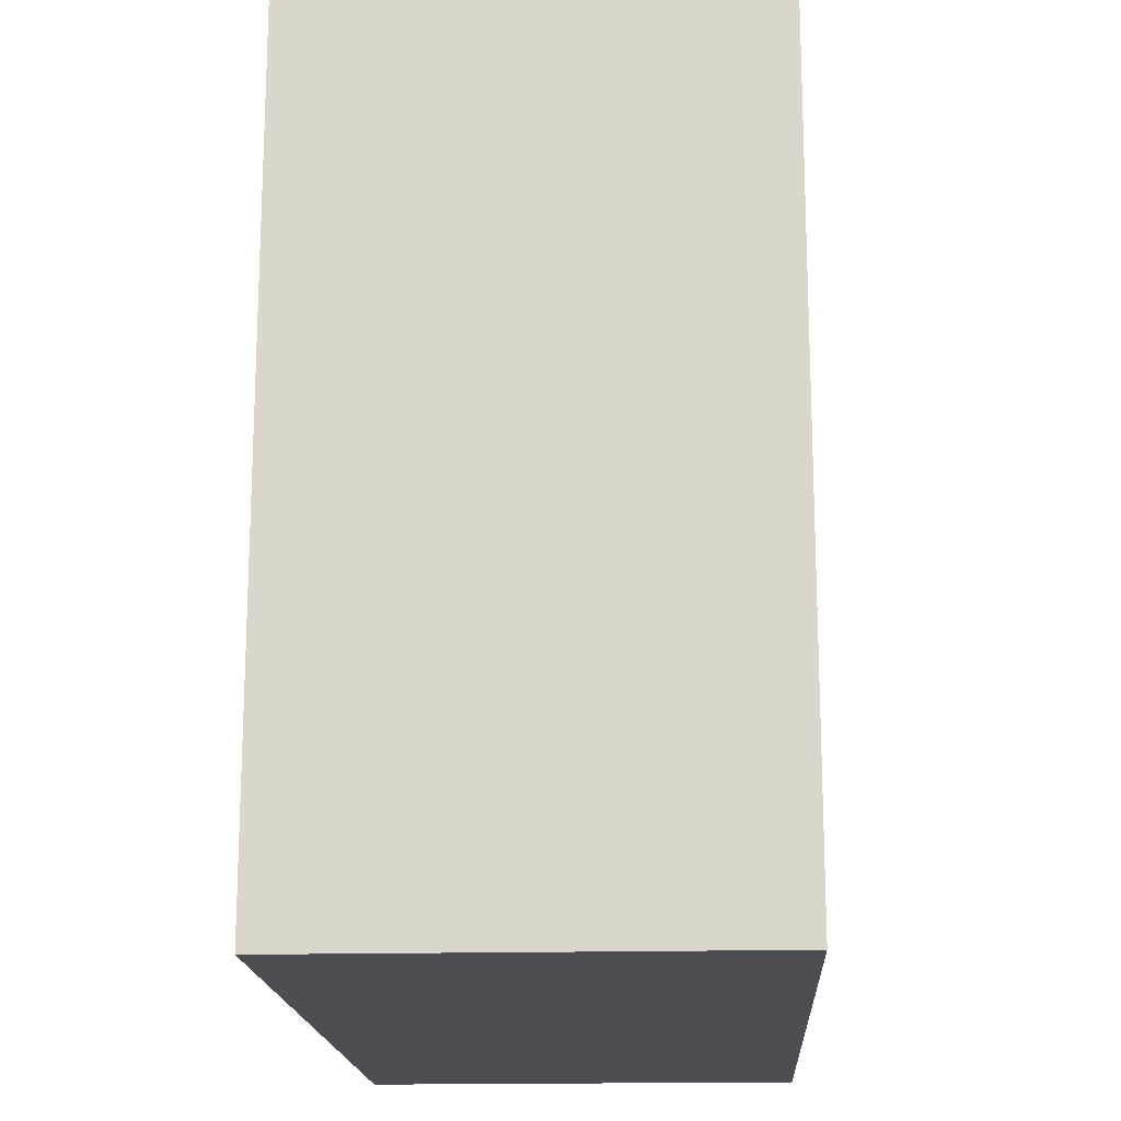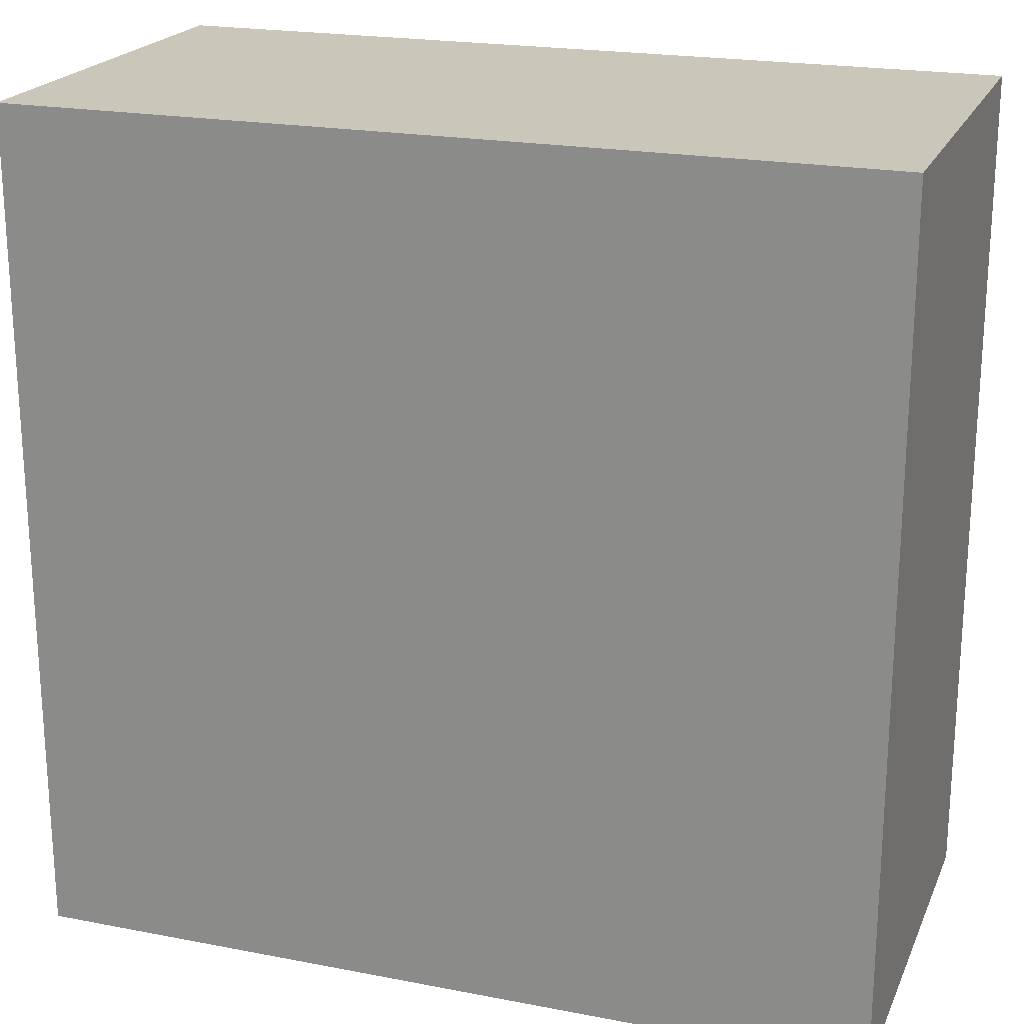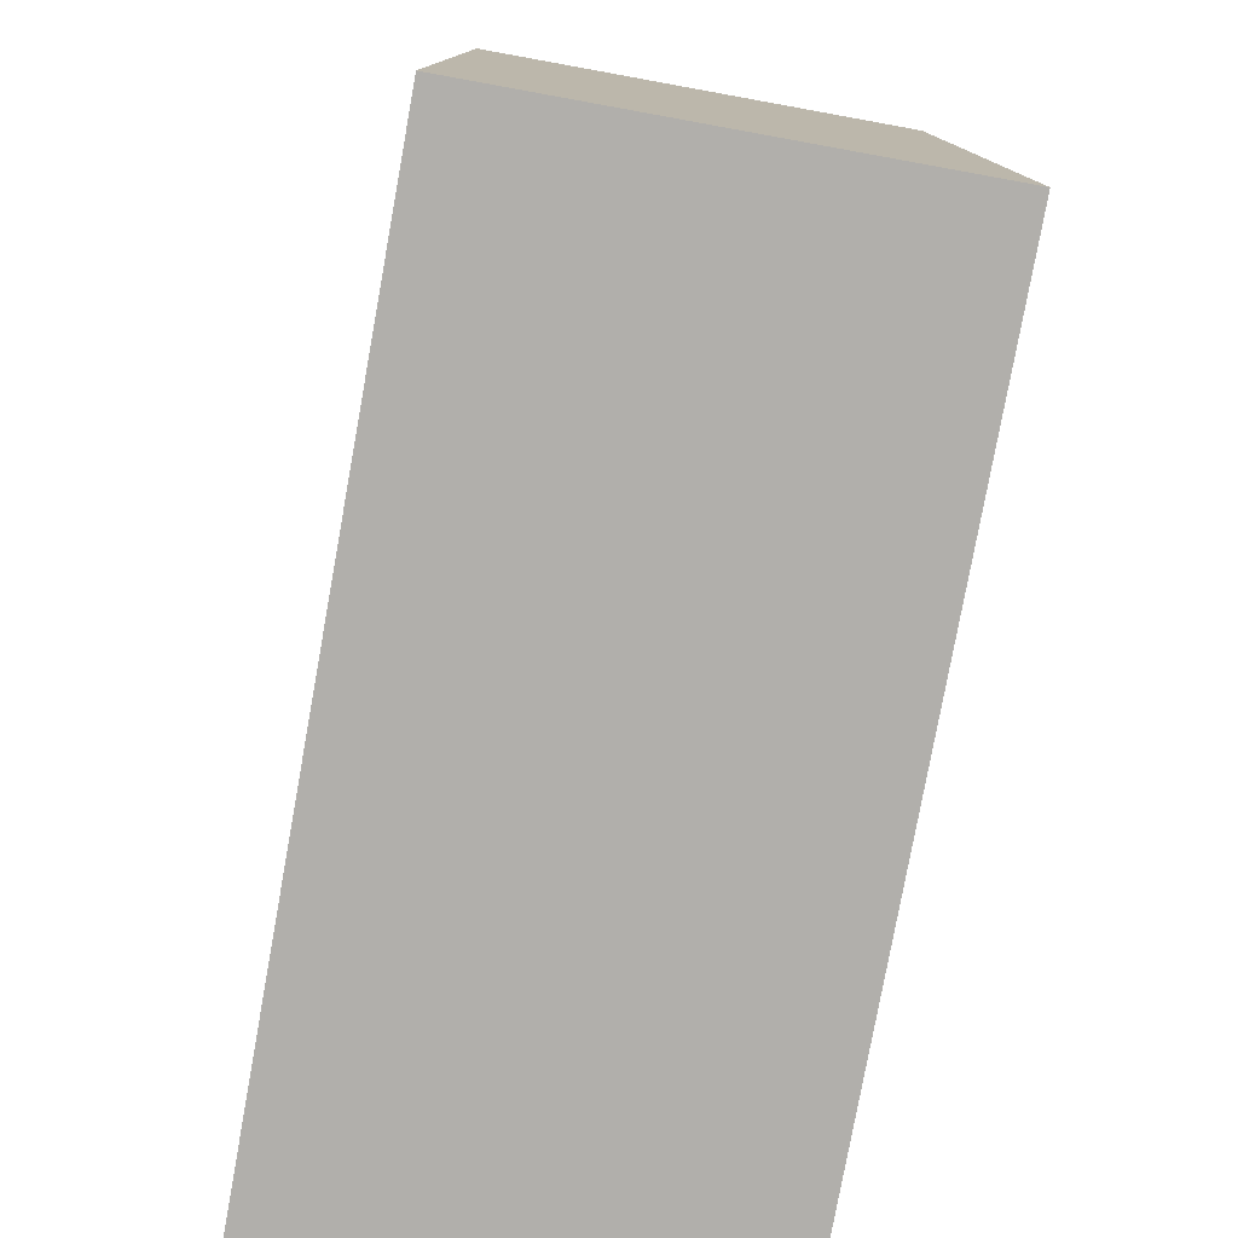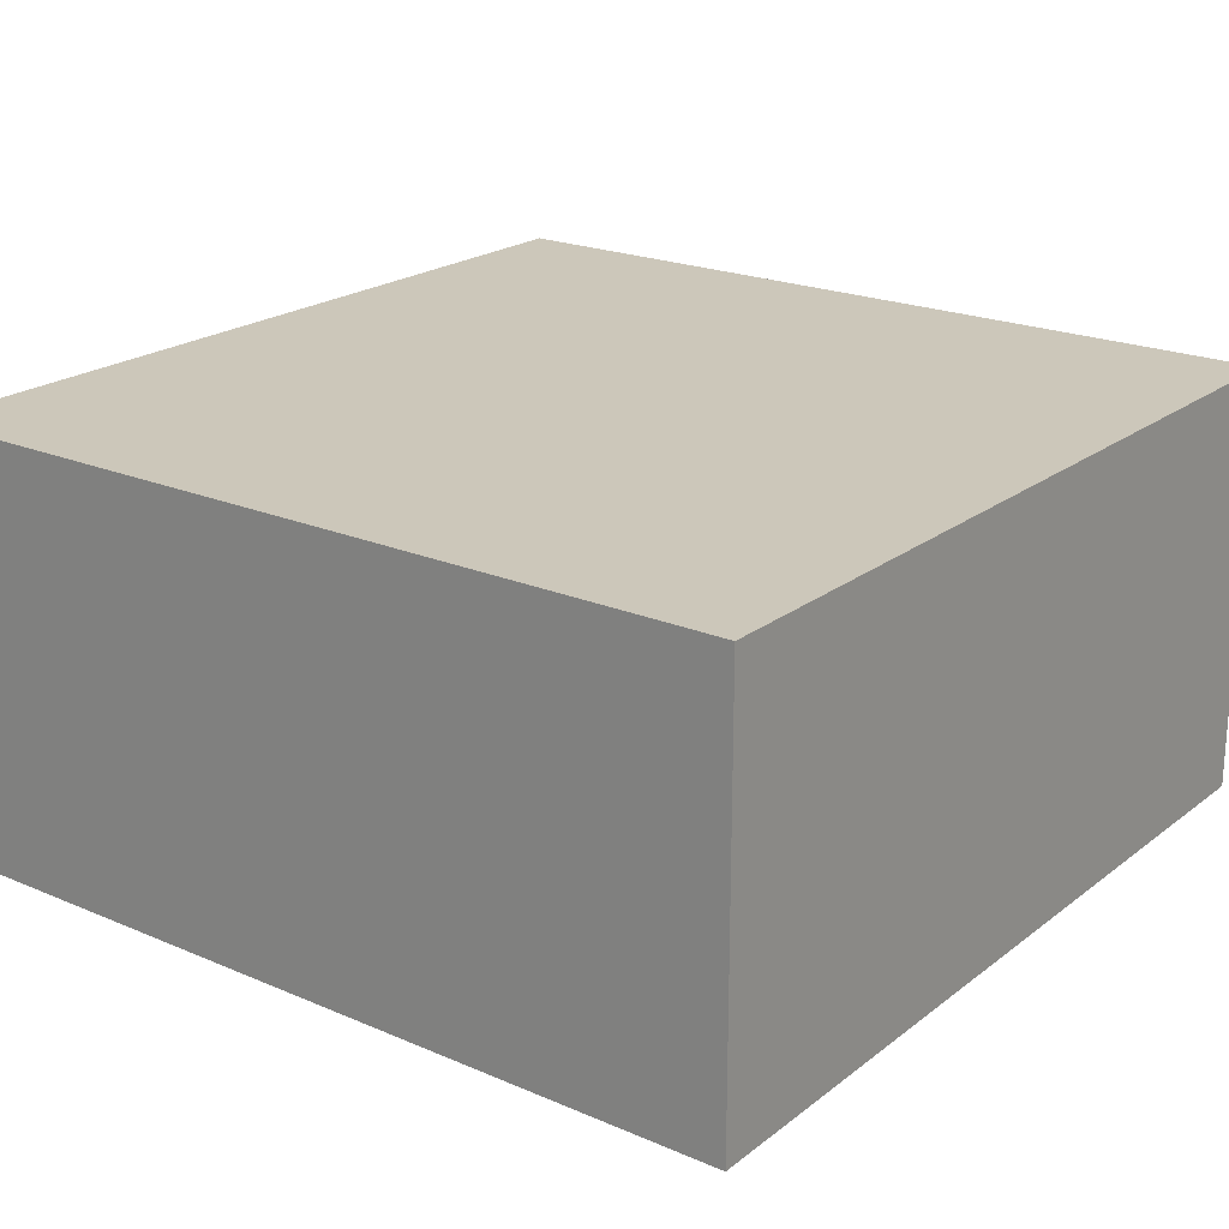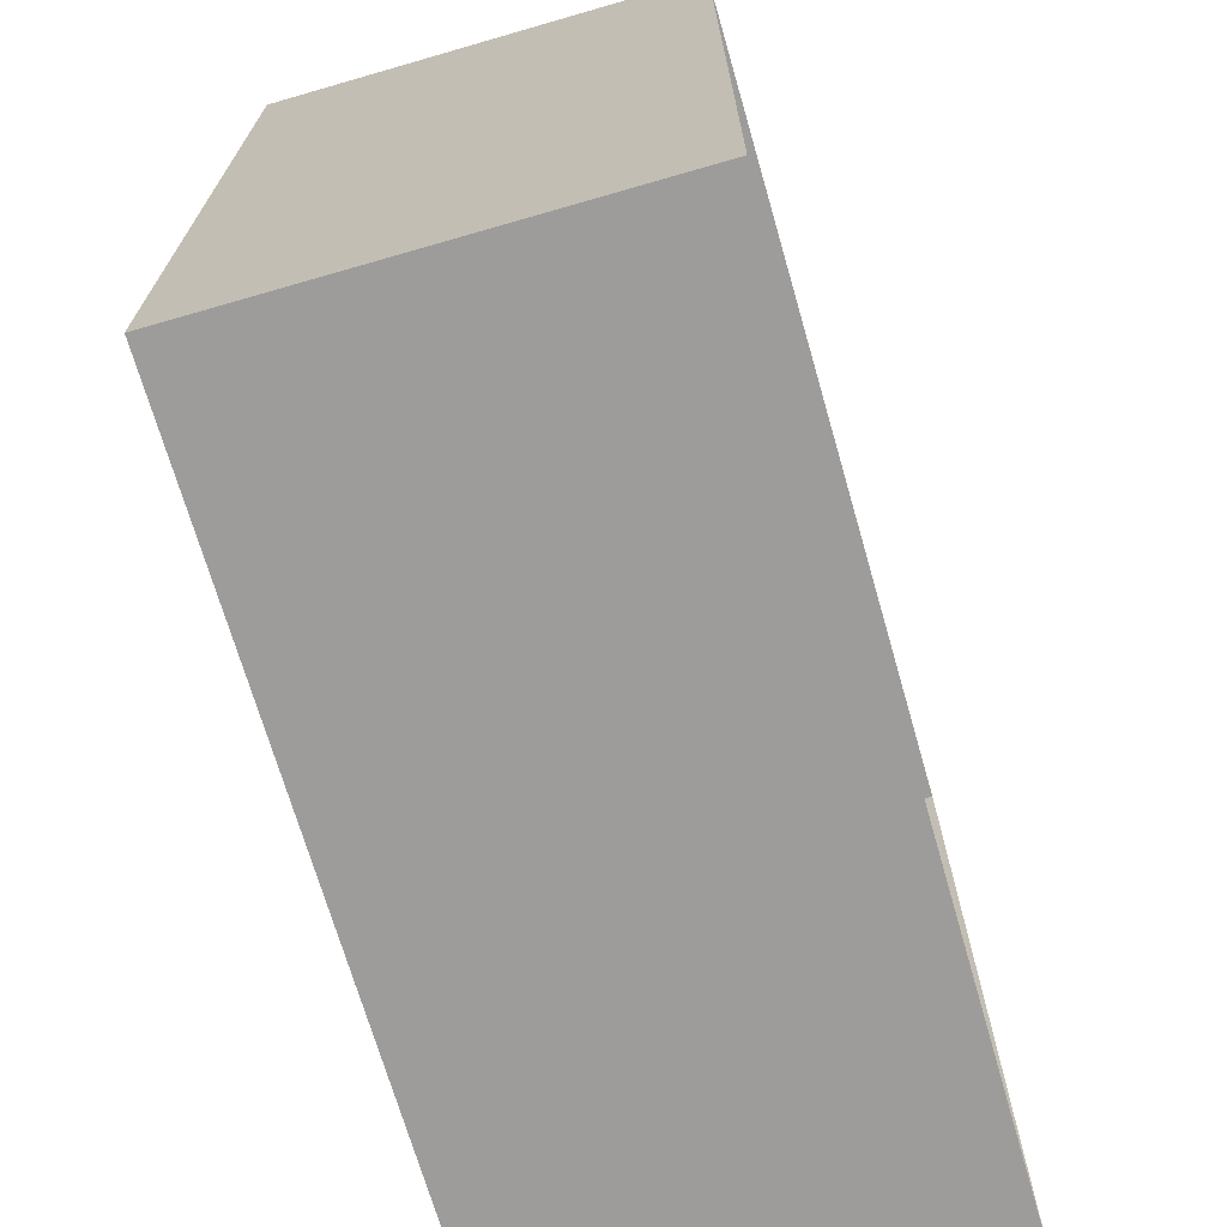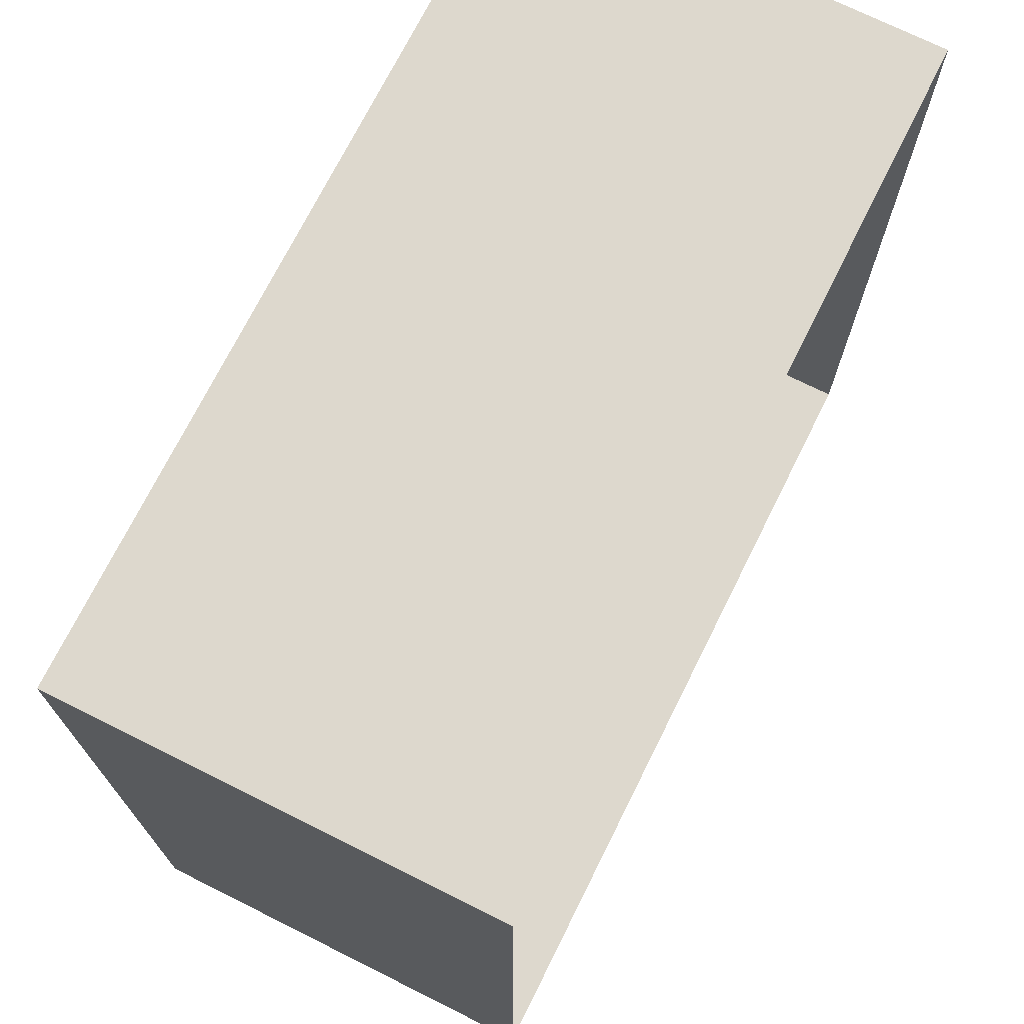
<metadata>
{"format":"obj","ext":"obj","renderer":"f3d","projection":"perspective","resolution":1024,"background":"white","views":[{"elev":-17.2,"azim":93.0,"up":"+Y"},{"elev":21.1,"azim":19.0,"up":"+Y"},{"elev":-78.2,"azim":79.7,"up":"+Y"},{"elev":21.3,"azim":-142.9,"up":"+Z"},{"elev":-70.2,"azim":106.1,"up":"+Y"},{"elev":72.1,"azim":116.5,"up":"+Y"}]}
</metadata>
<code>
v -10 -10 0
v -10 10 0
v 10 10 0
v 10 -10 0
v -10 -10 10
v -10 10 10
v 10 10 10
v 10 -10 10
f 2 1 5
f 2 5 6
f 3 2 6
f 3 6 7
f 4 3 7
f 4 7 8
f 1 4 8
f 1 8 5
f 6 5 8
f 6 8 7

</code>
